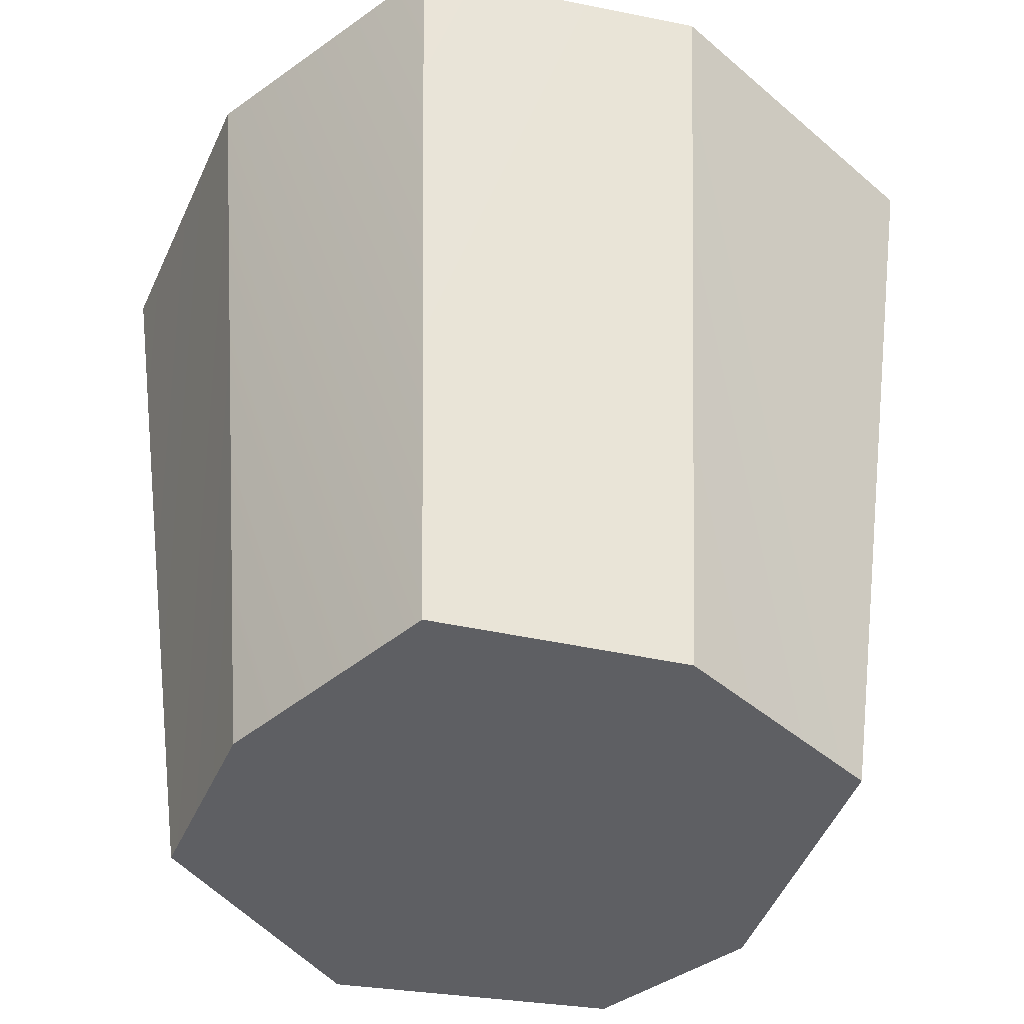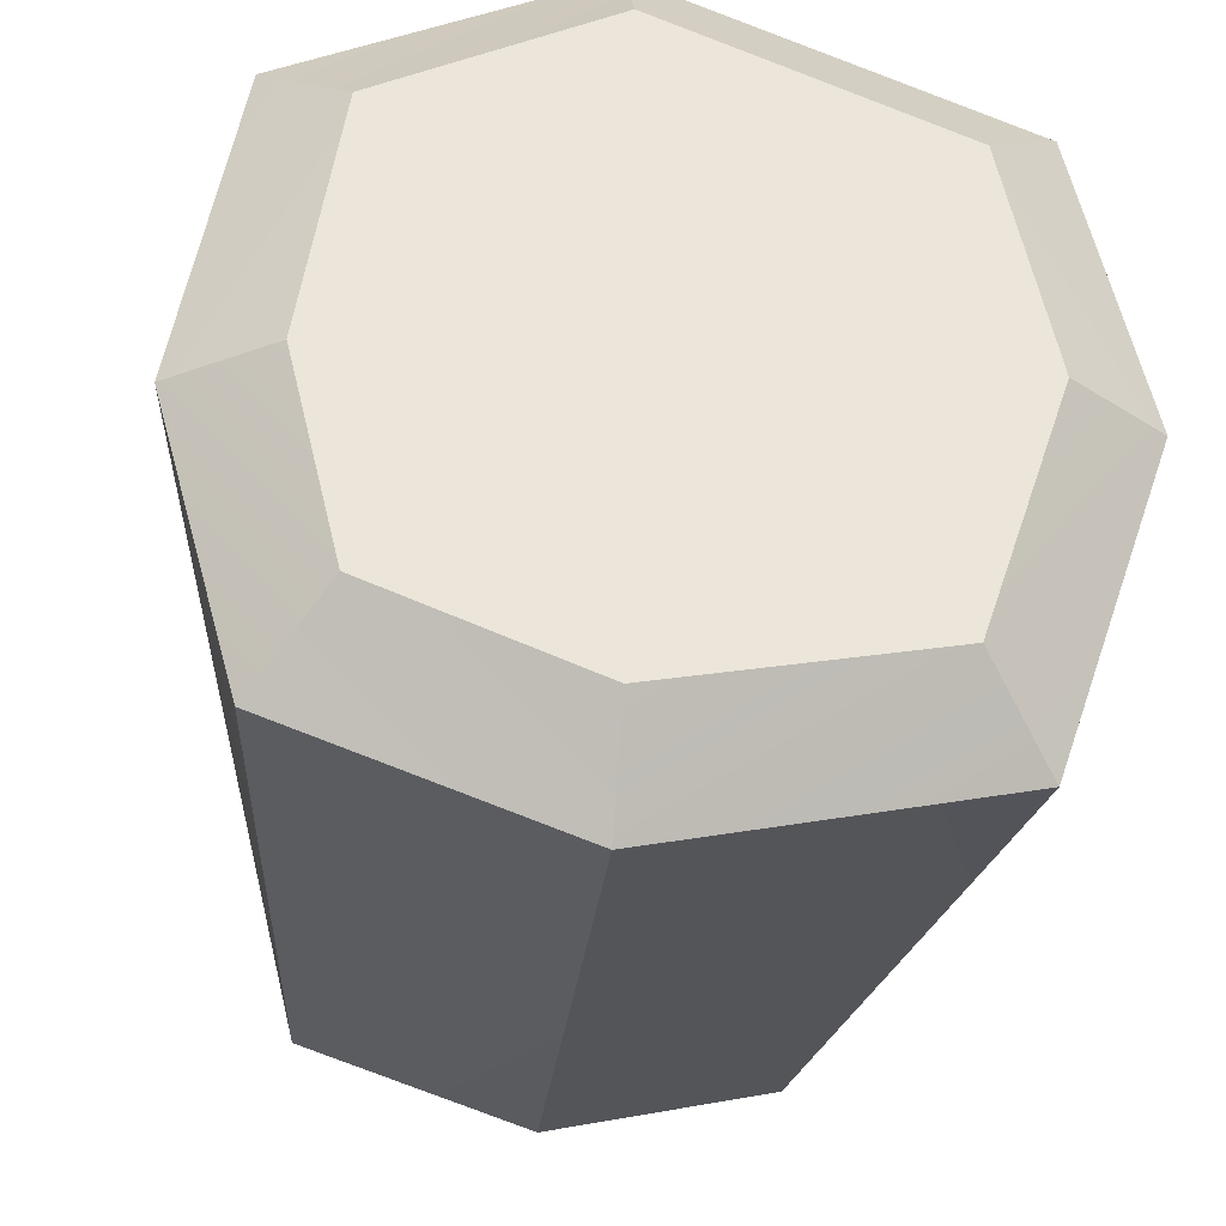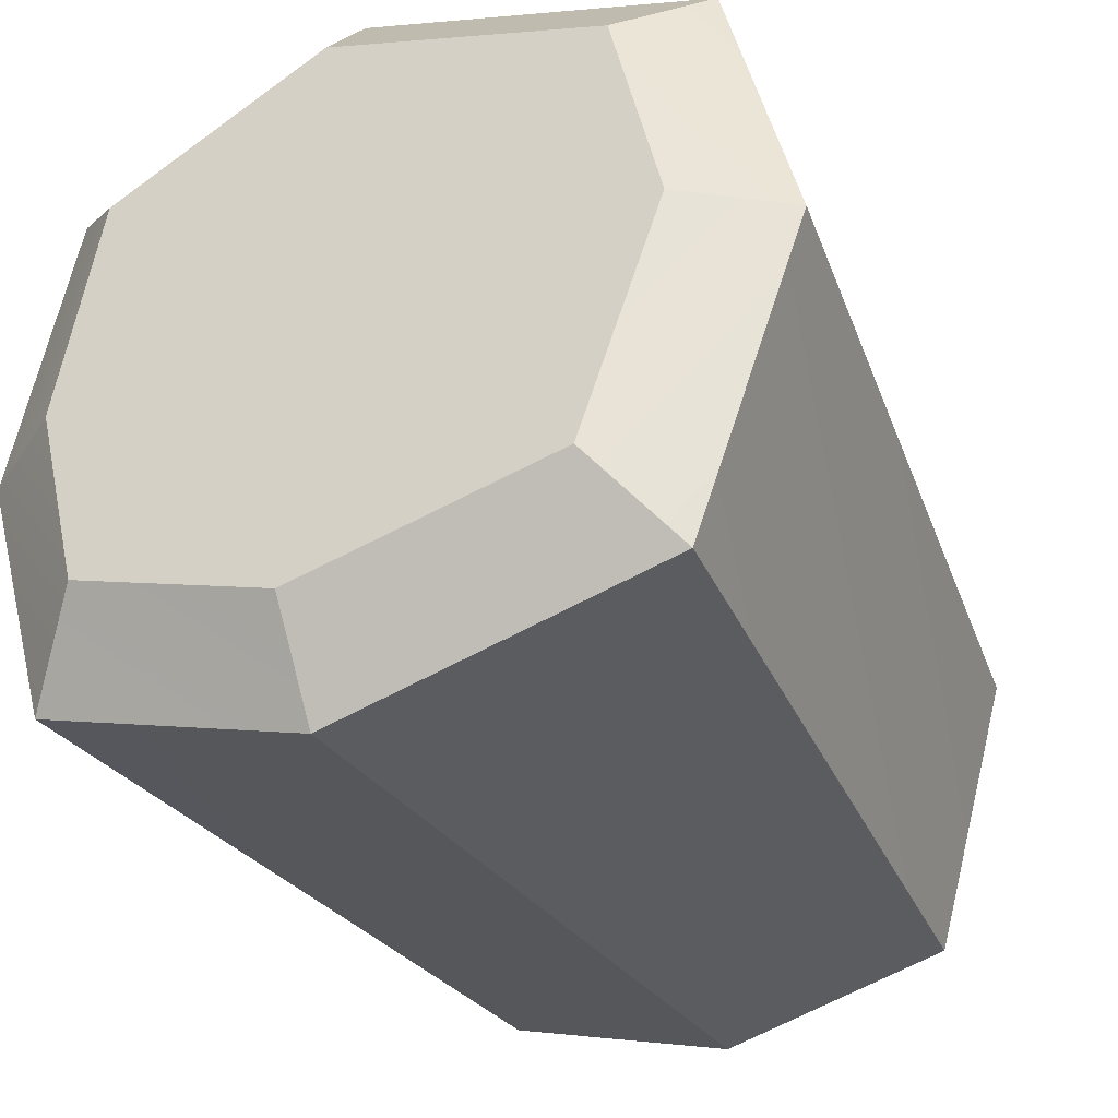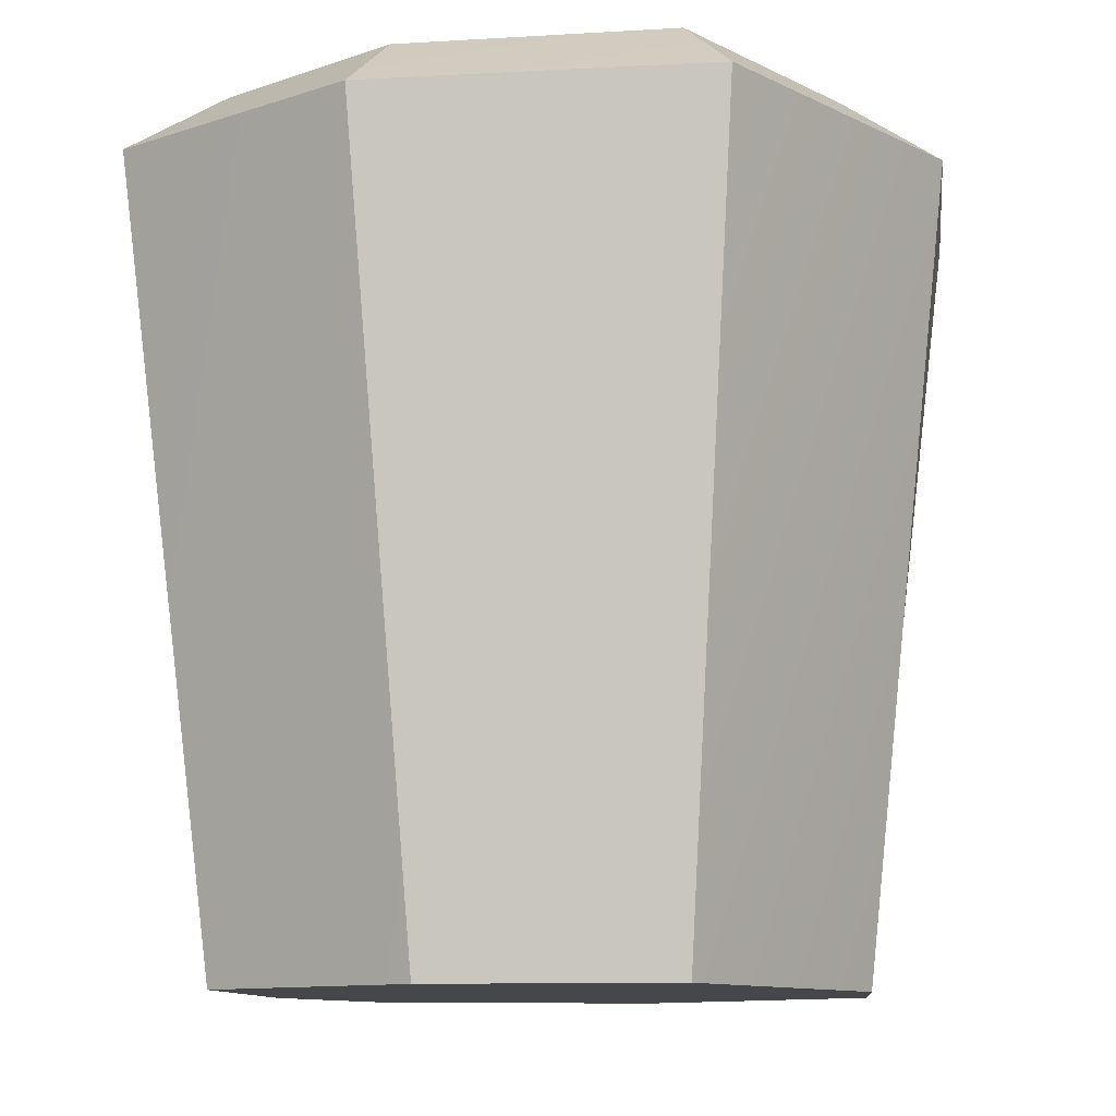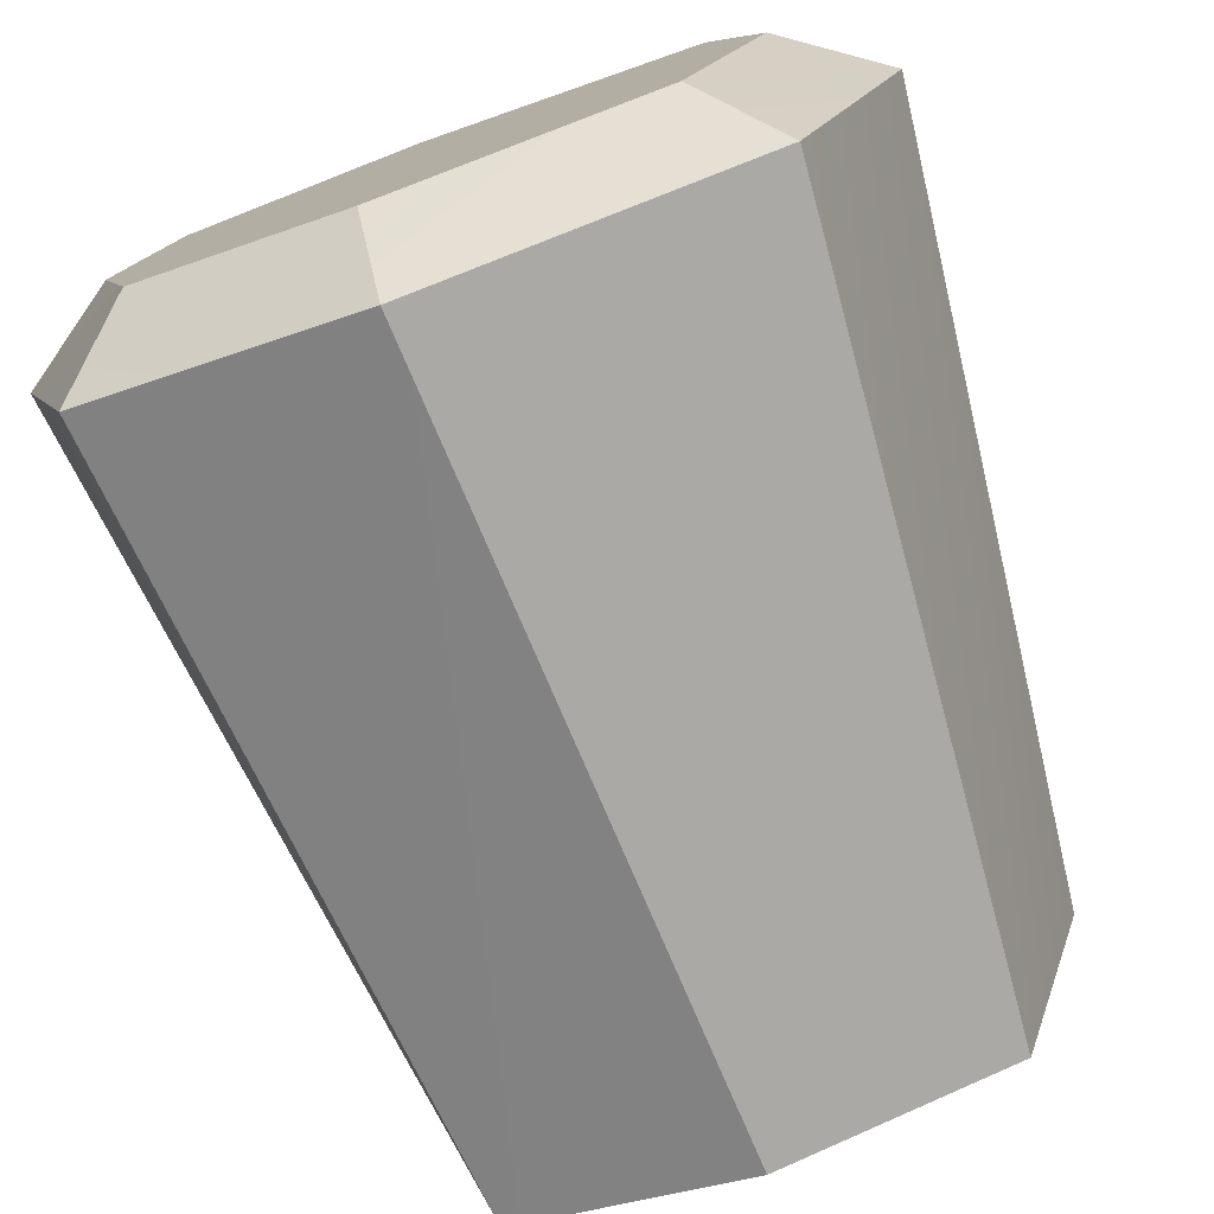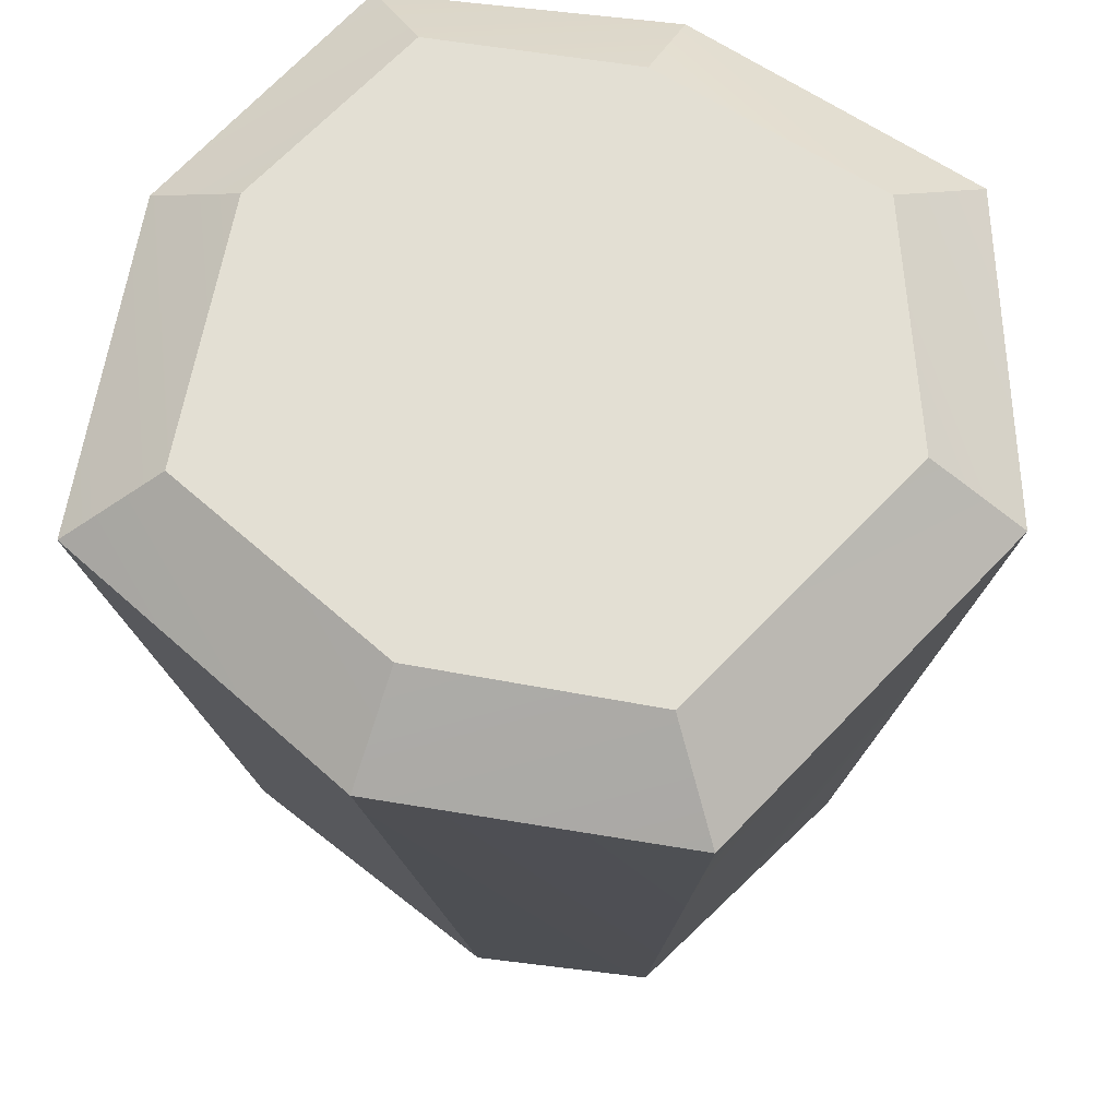
<metadata>
{"format":"obj","ext":"obj","renderer":"f3d","projection":"perspective","resolution":1024,"background":"white","views":[{"elev":-41.6,"azim":146.5,"up":"+Y"},{"elev":-31.2,"azim":172.7,"up":"+Z"},{"elev":-38.4,"azim":-154.3,"up":"+Z"},{"elev":-10.6,"azim":-159.8,"up":"+Y"},{"elev":-77.6,"azim":-159.8,"up":"+Z"},{"elev":67.1,"azim":-67.5,"up":"+Y"}]}
</metadata>
<code>
g pb_Mesh70698
v 48 -86.5 51
v -4 -86.5 74
v 2 73.5 94
v 64 73.5 65
v 2 73.5 94
v -4 -86.5 74
v -57 -86.5 51
v -73 73.5 65
v 2 73.5 94
v 48 87.5 51
v 64 73.5 65
v 2 87.5 74
v 2 87.5 74
v 2 73.5 94
v -57 87.5 51
v -73 73.5 65
v 4 73.5 -76
v 46 -86.5 -40
v 60 73.5 -56
v -2 -86.5 -56
v -64 73.5 -61
v -50 -86.5 -45
v 4 73.5 -76
v -2 -86.5 -56
v 46 87.5 -40
v 4 87.5 -56
v 4 73.5 -76
v 60 73.5 -56
v -50 87.5 -45
v -64 73.5 -61
v 4 73.5 -76
v 4 87.5 -56
v -57 -86.5 51
v -67 -86.5 15
v -87 73.5 5
v -73 73.5 65
v -67 -86.5 15
v -50 -86.5 -45
v -87 73.5 5
v -64 73.5 -61
v -87 73.5 5
v -67 87.5 5
v -57 87.5 51
v -73 73.5 65
v -87 73.5 5
v -64 73.5 -61
v -50 87.5 -45
v -67 87.5 5
v 64 73.5 65
v 76 73.5 1
v 48 -86.5 51
v 56 -86.5 11
v 60 73.5 -56
v 46 -86.5 -40
v 76 73.5 1
v 56 -86.5 11
v 48 87.5 51
v 56 87.5 1
v 76 73.5 1
v 64 73.5 65
v 46 87.5 -40
v 60 73.5 -56
v 76 73.5 1
v 56 87.5 1
v 4 87.5 -56
v 46 87.5 -40
v 56 87.5 1
v -0 87.5 5
v 48 87.5 51
v 2 87.5 74
v -67 87.5 5
v -50 87.5 -45
v -57 87.5 51
v 56 -86.5 11
v -2 -86.5 -56
v -5 -86.5 15
v 46 -86.5 -40
v 48 -86.5 51
v -4 -86.5 74
v -67 -86.5 15
v -50 -86.5 -45
v -57 -86.5 51
g pb_Mesh70698_0
f 3 2 1
f 3 1 4
f 7 6 5
f 8 7 5
f 11 10 9
f 10 12 9
f 15 14 13
f 15 16 14
f 19 18 17
f 18 20 17
f 23 22 21
f 23 24 22
f 27 26 25
f 27 25 28
f 31 30 29
f 32 31 29
f 35 34 33
f 36 35 33
f 39 38 37
f 40 38 39
f 43 42 41
f 43 41 44
f 47 46 45
f 48 47 45
f 51 50 49
f 51 52 50
f 55 54 53
f 56 54 55
f 59 58 57
f 60 59 57
f 63 62 61
f 63 61 64
f 67 66 65
f 67 65 68
f 69 67 68
f 69 68 70
f 65 72 71
f 68 65 71
f 68 71 73
f 70 68 73
f 76 75 74
f 75 77 74
f 79 76 78
f 76 74 78
f 80 75 76
f 80 81 75
f 82 76 79
f 82 80 76

</code>
